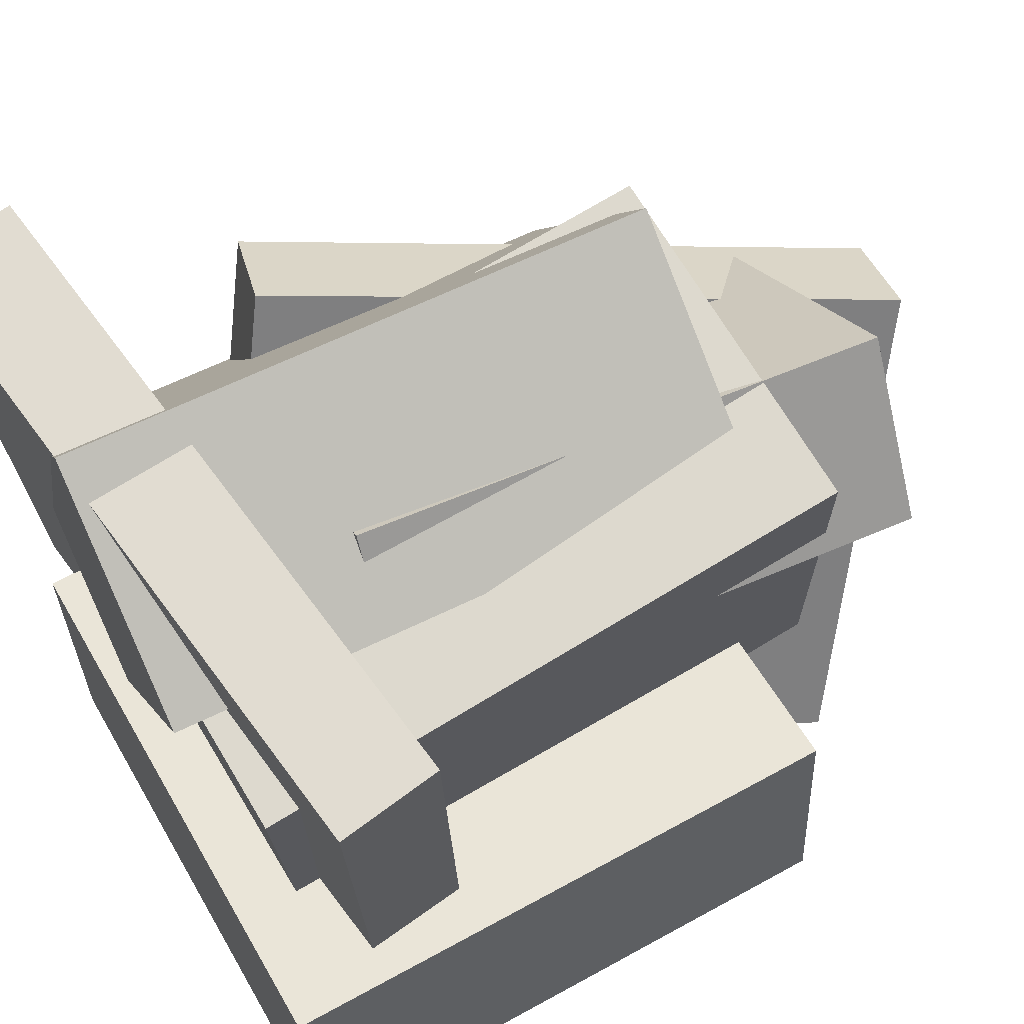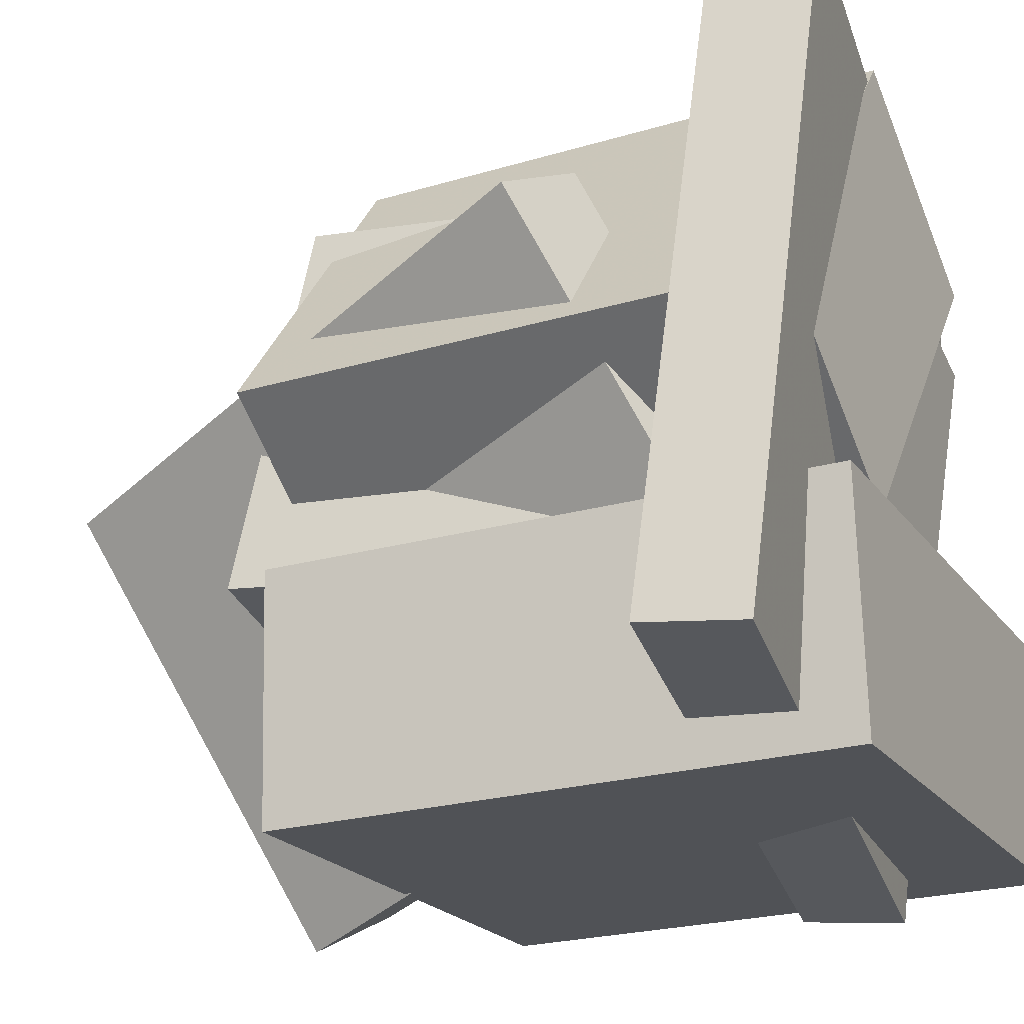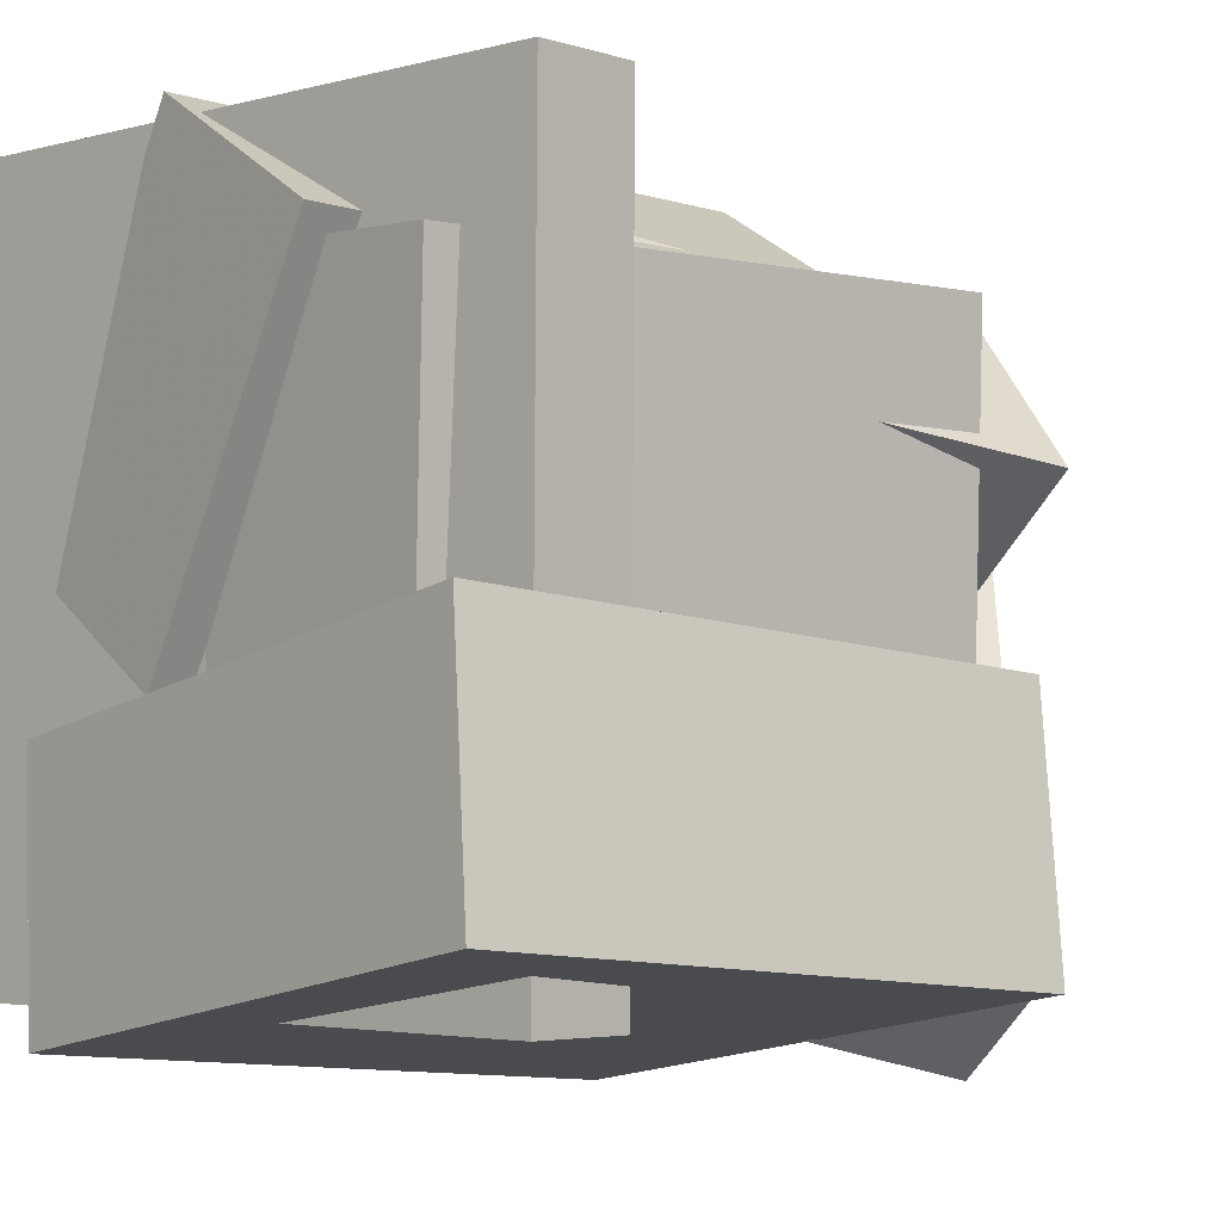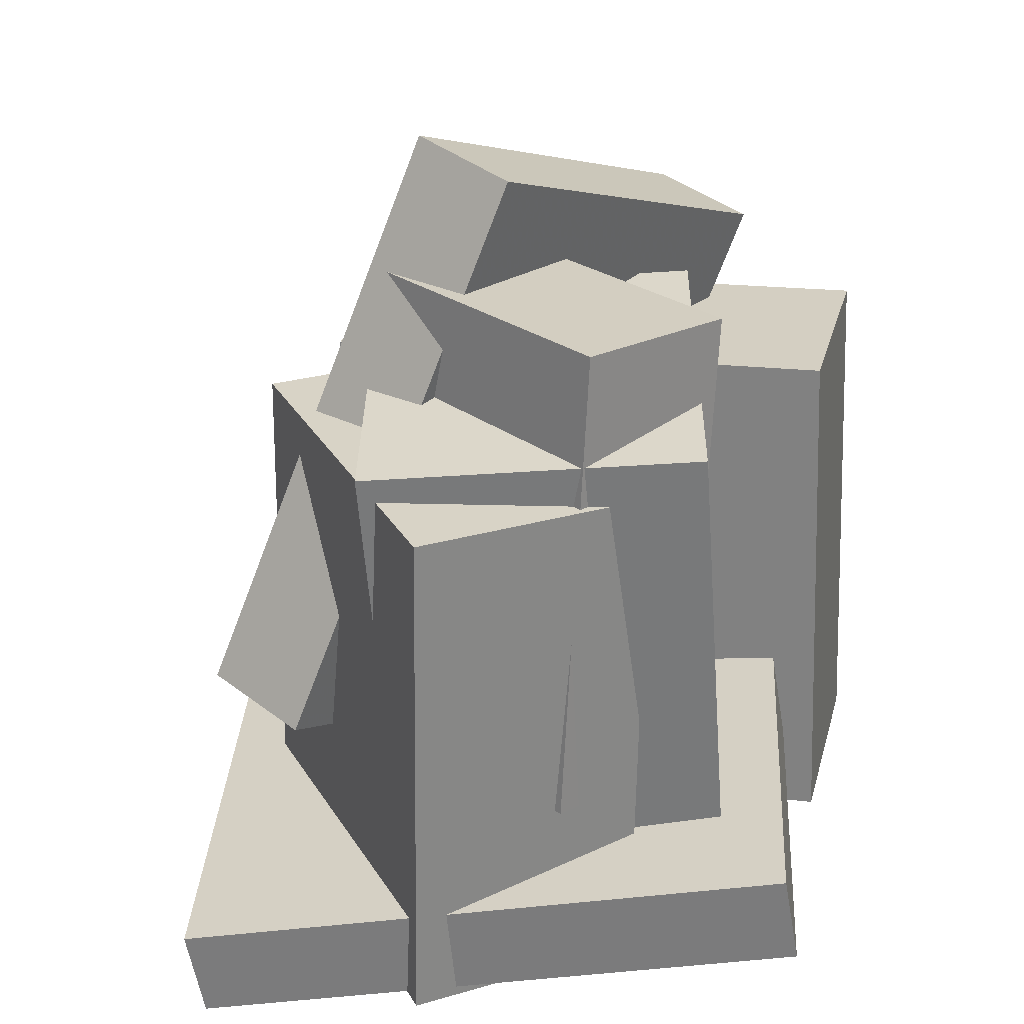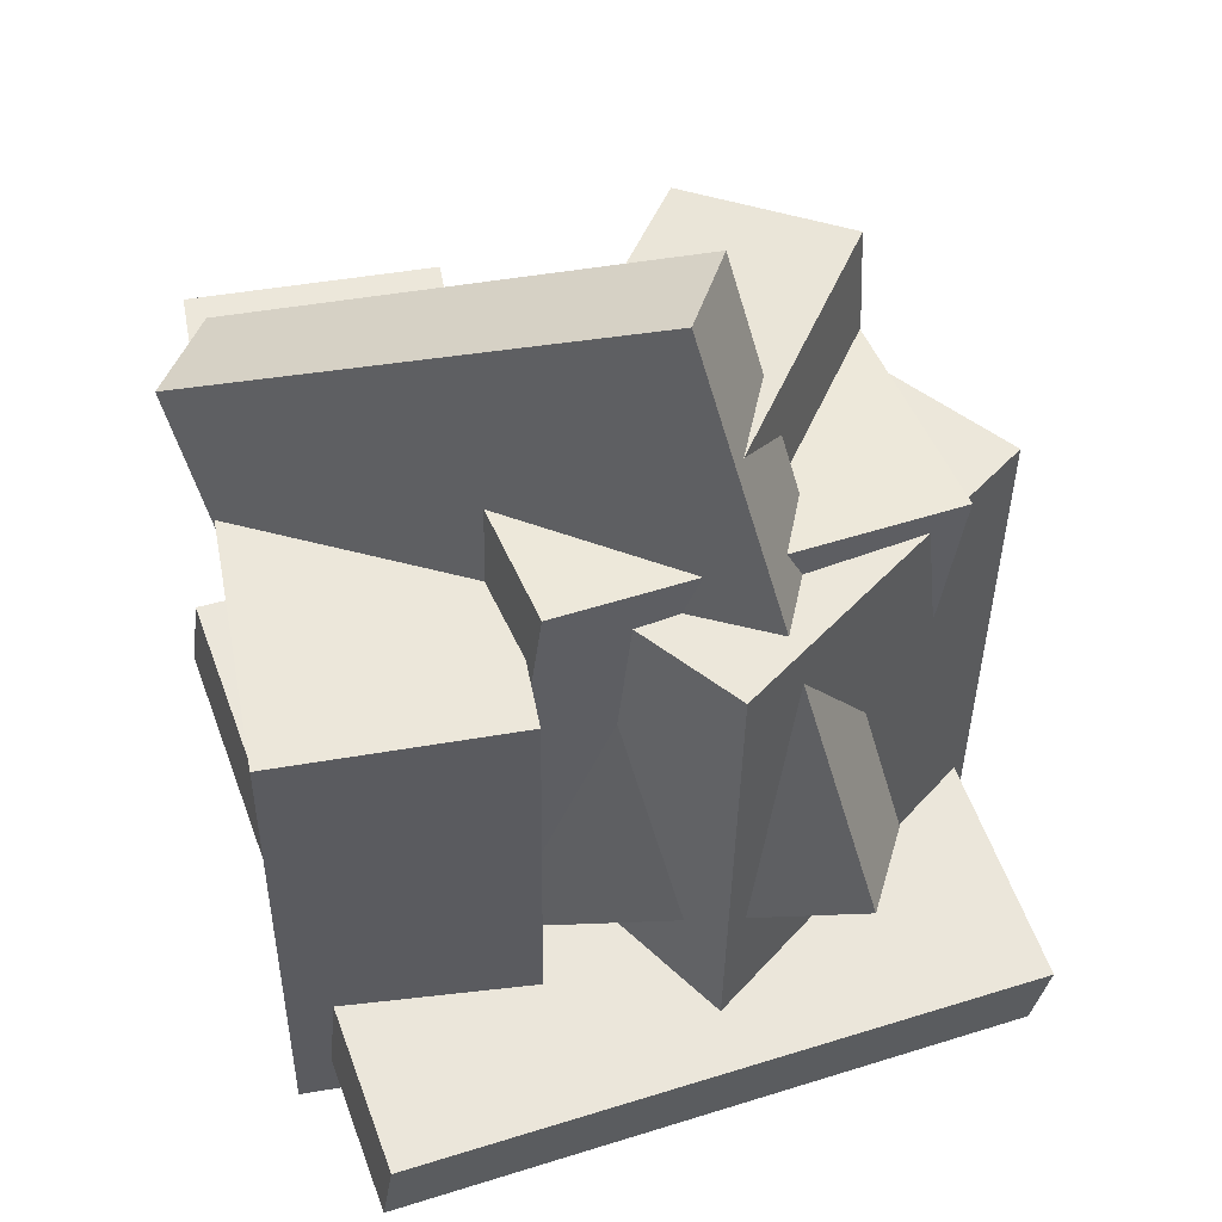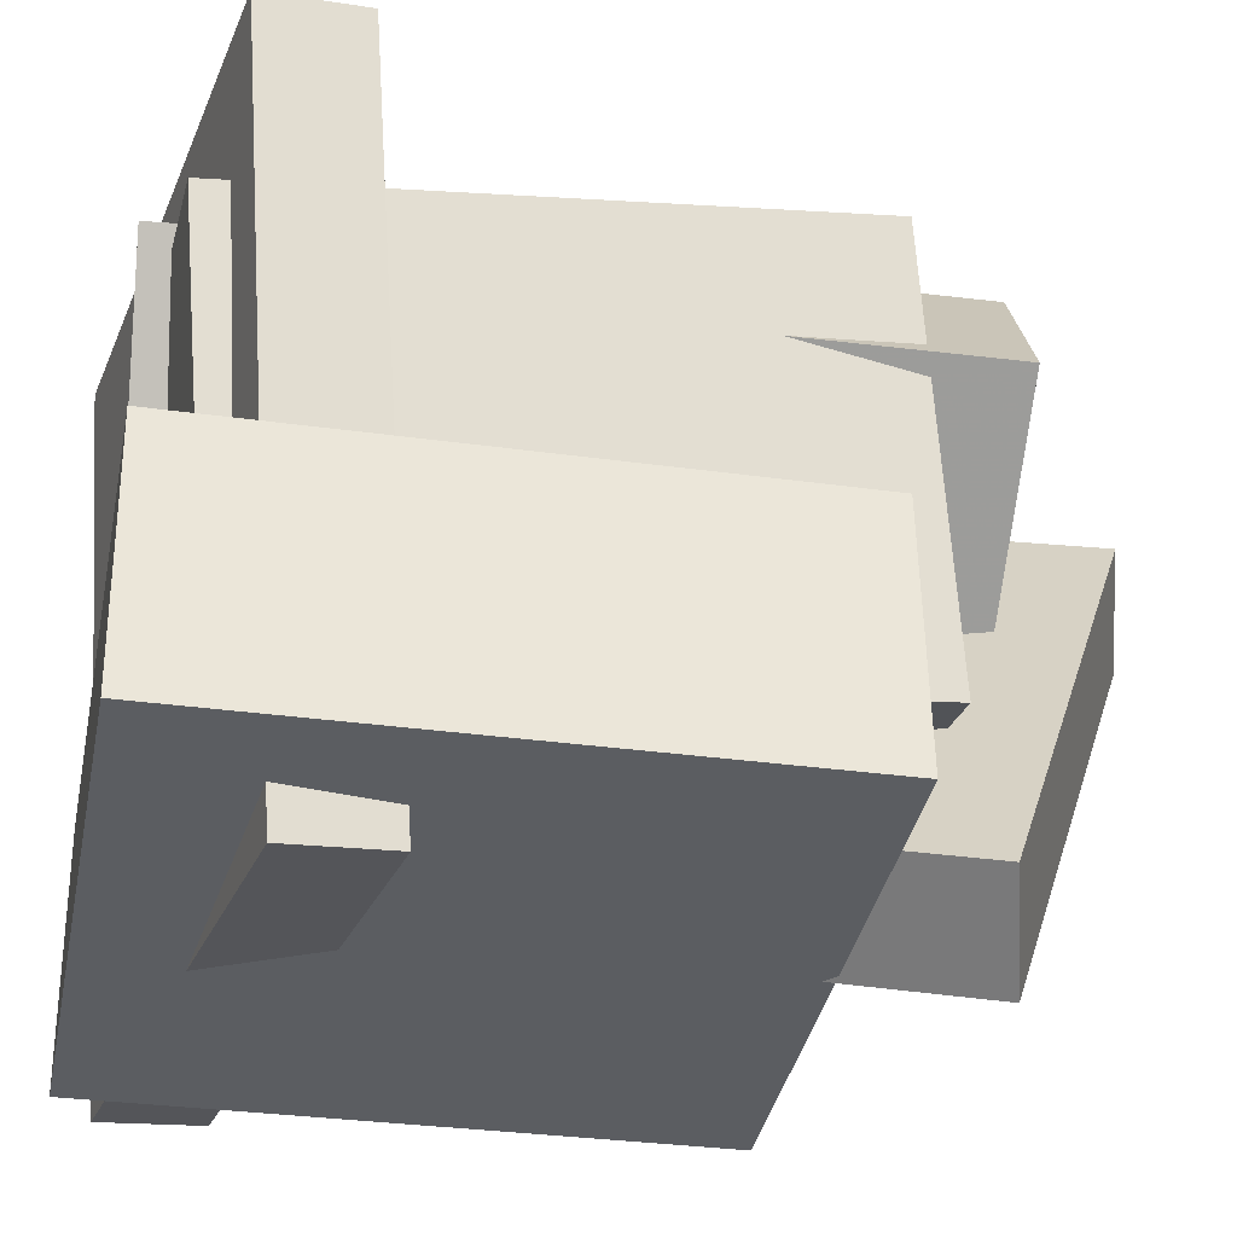
<metadata>
{"format":"obj","ext":"obj","renderer":"f3d","projection":"perspective","resolution":1024,"background":"white","views":[{"elev":60.6,"azim":62.7,"up":"+Z"},{"elev":-24.7,"azim":-62.9,"up":"+Z"},{"elev":-11.8,"azim":52.4,"up":"+Z"},{"elev":26.4,"azim":10.2,"up":"+Y"},{"elev":50.2,"azim":-104.8,"up":"+Y"},{"elev":-32.5,"azim":80.8,"up":"+Z"}]}
</metadata>
<code>
v -0.1765 -0.3591 -0.3349
v -0.4387 -0.1458 0.2041
v 0.09165 0.3915 -0.5014
v -0.1705 0.6048 0.03756
v -0.04404 -0.3894 -0.2585
v -0.3062 -0.1761 0.2806
v 0.2241 0.3612 -0.425
v -0.03812 0.5744 0.114
f 1.0 7.0 5.0
f 1.0 3.0 7.0
f 1.0 4.0 3.0
f 1.0 2.0 4.0
f 3.0 8.0 7.0
f 3.0 4.0 8.0
f 5.0 7.0 8.0
f 5.0 8.0 6.0
f 1.0 5.0 6.0
f 1.0 6.0 2.0
f 2.0 6.0 8.0
f 2.0 8.0 4.0
v -0.2936 -0.5012 -0.4896
v -0.3145 -0.5036 -0.1753
v -0.321 0.2177 -0.4862
v -0.3418 0.2154 -0.1719
v 0.412 -0.4746 -0.4426
v 0.3912 -0.4769 -0.1283
v 0.3846 0.2443 -0.4391
v 0.3638 0.242 -0.1248
f 9.0 15.0 13.0
f 9.0 11.0 15.0
f 9.0 12.0 11.0
f 9.0 10.0 12.0
f 11.0 16.0 15.0
f 11.0 12.0 16.0
f 13.0 15.0 16.0
f 13.0 16.0 14.0
f 9.0 13.0 14.0
f 9.0 14.0 10.0
f 10.0 14.0 16.0
f 10.0 16.0 12.0
v -0.2321 -0.4219 -0.2335
v -0.1458 -0.4754 0.2901
v -0.2734 0.311 -0.1519
v -0.1871 0.2575 0.3718
v 0.2042 -0.3897 -0.3022
v 0.2905 -0.4431 0.2215
v 0.1628 0.3432 -0.2205
v 0.2492 0.2898 0.3032
f 17.0 23.0 21.0
f 17.0 19.0 23.0
f 17.0 20.0 19.0
f 17.0 18.0 20.0
f 19.0 24.0 23.0
f 19.0 20.0 24.0
f 21.0 23.0 24.0
f 21.0 24.0 22.0
f 17.0 21.0 22.0
f 17.0 22.0 18.0
f 18.0 22.0 24.0
f 18.0 24.0 20.0
v -0.1057 -0.2337 -0.08538
v -0.2487 -0.2204 0.1031
v -0.07897 0.4177 -0.1114
v -0.2219 0.4311 0.07707
v 0.2182 -0.2372 0.1606
v 0.07531 -0.2238 0.349
v 0.245 0.4142 0.1346
v 0.1021 0.4276 0.323
f 25.0 31.0 29.0
f 25.0 27.0 31.0
f 25.0 28.0 27.0
f 25.0 26.0 28.0
f 27.0 32.0 31.0
f 27.0 28.0 32.0
f 29.0 31.0 32.0
f 29.0 32.0 30.0
f 25.0 29.0 30.0
f 25.0 30.0 26.0
f 26.0 30.0 32.0
f 26.0 32.0 28.0
v -0.5056 -0.4603 -0.4217
v -0.4029 -0.5333 0.4538
v -0.5252 -0.3355 -0.409
v -0.4225 -0.4085 0.4665
v 0.2982 -0.3255 -0.5047
v 0.4009 -0.3985 0.3707
v 0.2786 -0.2007 -0.492
v 0.3813 -0.2737 0.3834
f 33.0 39.0 37.0
f 33.0 35.0 39.0
f 33.0 36.0 35.0
f 33.0 34.0 36.0
f 35.0 40.0 39.0
f 35.0 36.0 40.0
f 37.0 39.0 40.0
f 37.0 40.0 38.0
f 33.0 37.0 38.0
f 33.0 38.0 34.0
f 34.0 38.0 40.0
f 34.0 40.0 36.0
v -0.1309 -0.4732 -0.1552
v -0.3972 -0.4727 0.03016
v -0.1174 0.2377 -0.1376
v -0.3838 0.2382 0.04776
v 0.1622 -0.4891 0.2658
v -0.1042 -0.4887 0.4512
v 0.1756 0.2218 0.2834
v -0.09074 0.2222 0.4688
f 41.0 47.0 45.0
f 41.0 43.0 47.0
f 41.0 44.0 43.0
f 41.0 42.0 44.0
f 43.0 48.0 47.0
f 43.0 44.0 48.0
f 45.0 47.0 48.0
f 45.0 48.0 46.0
f 41.0 45.0 46.0
f 41.0 46.0 42.0
f 42.0 46.0 48.0
f 42.0 48.0 44.0

</code>
